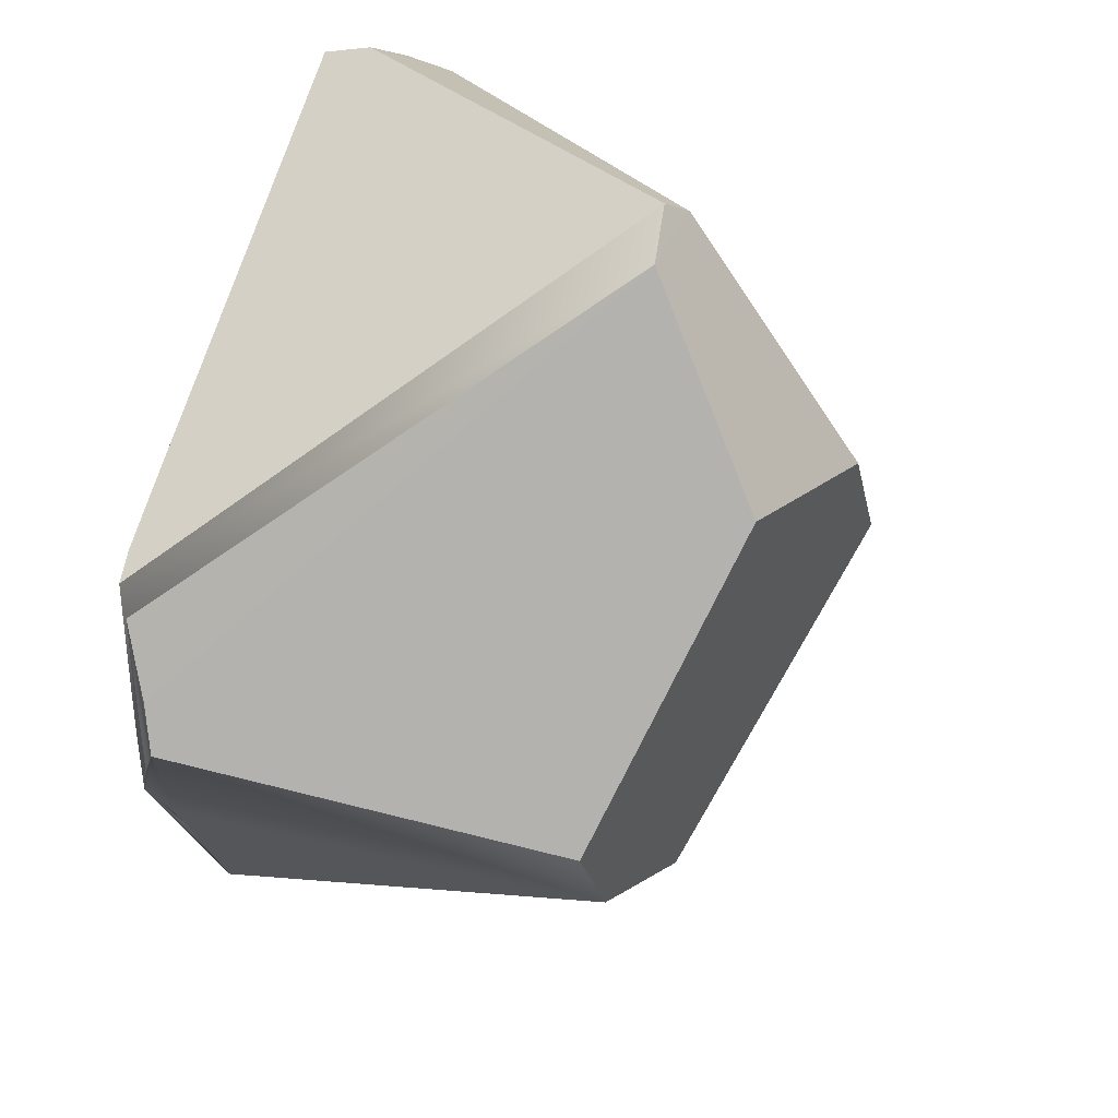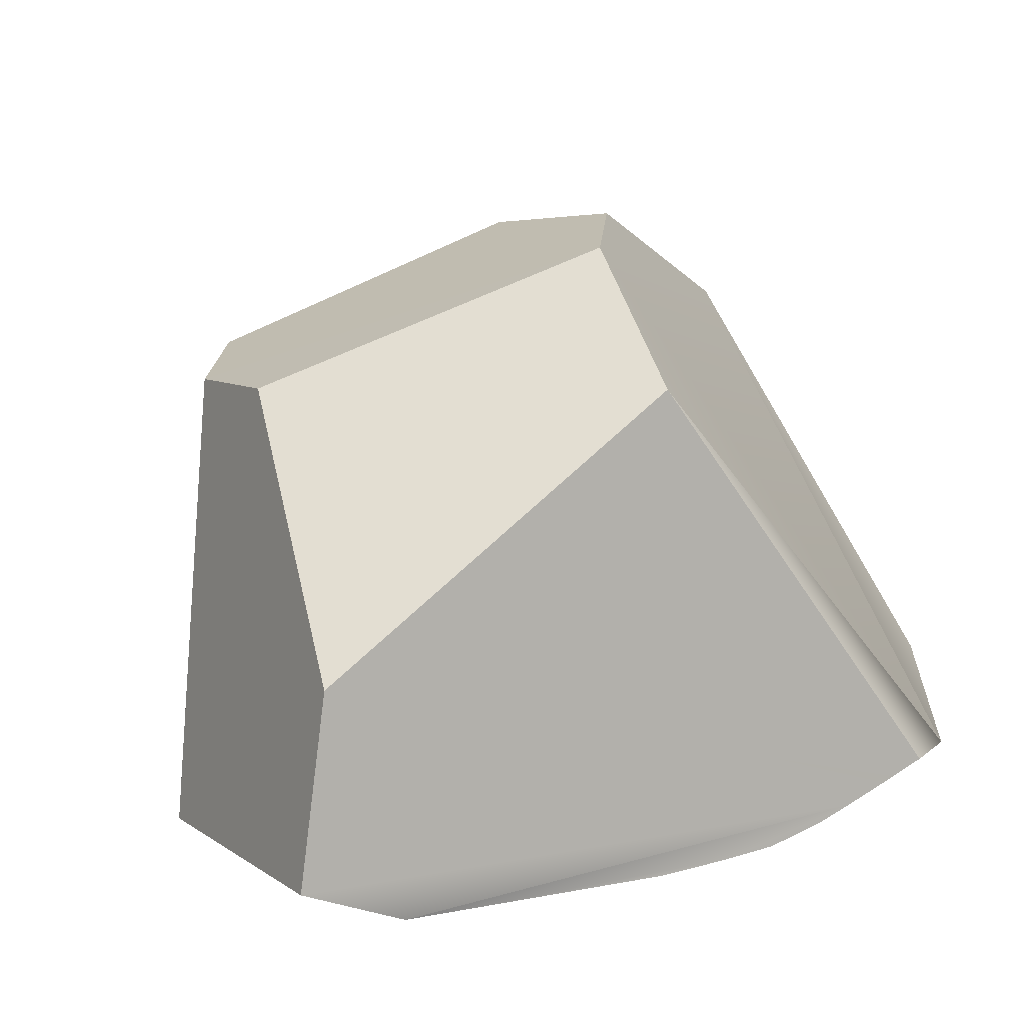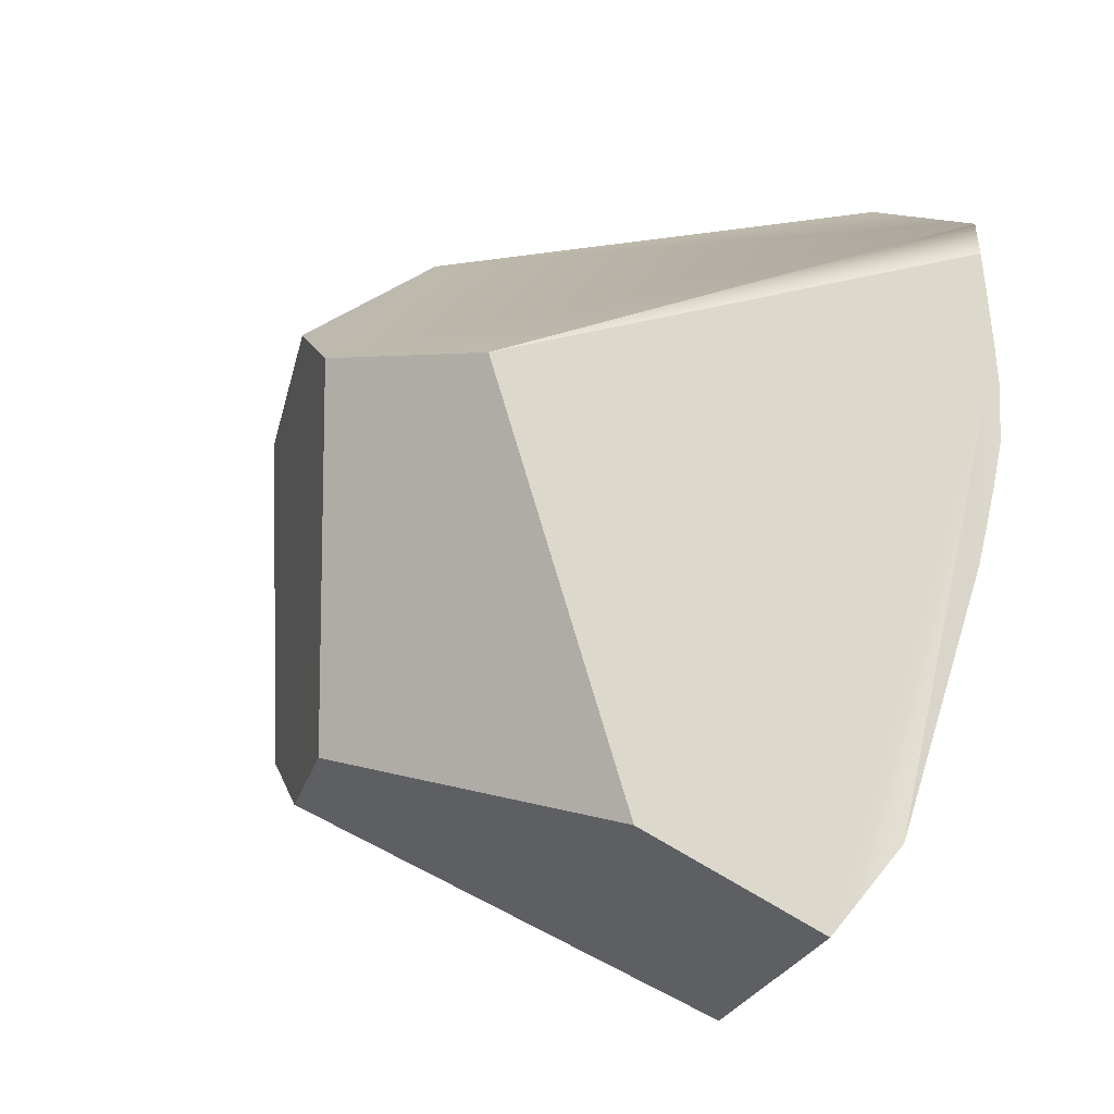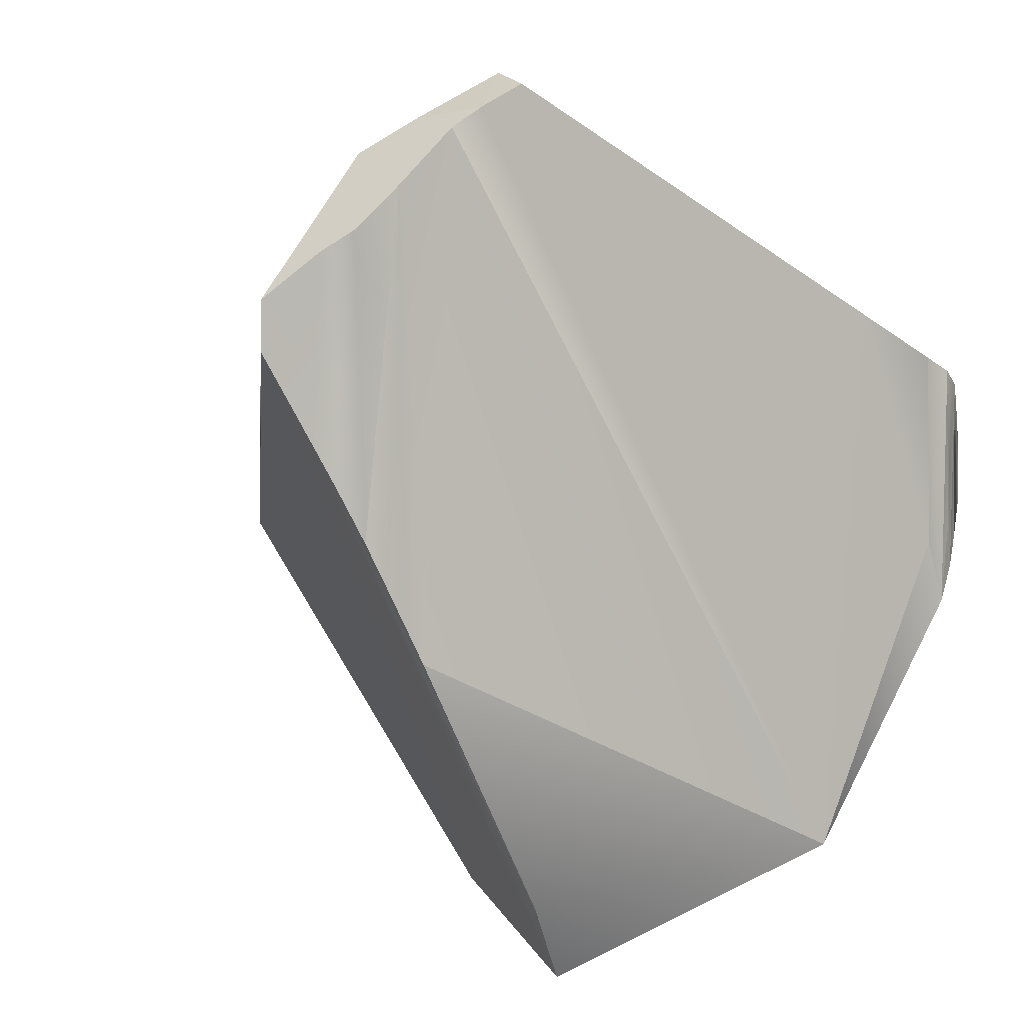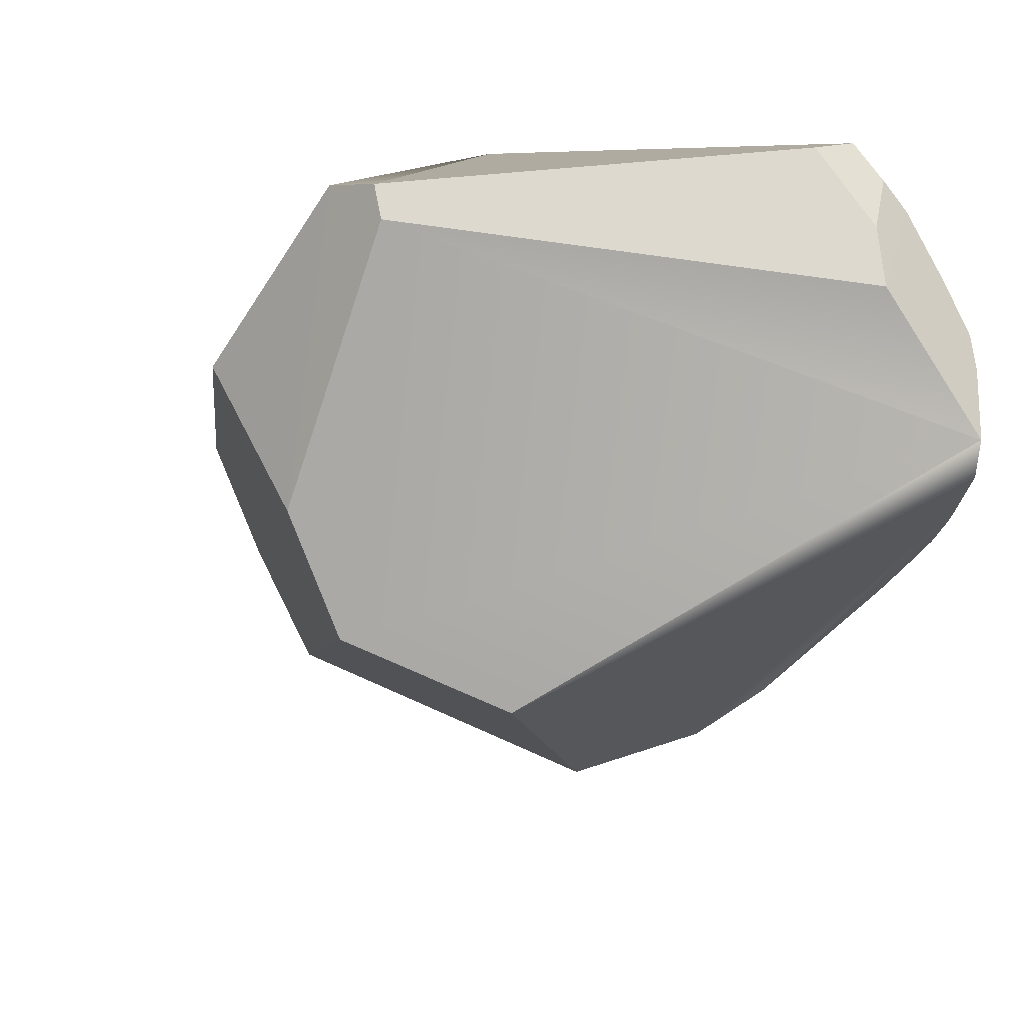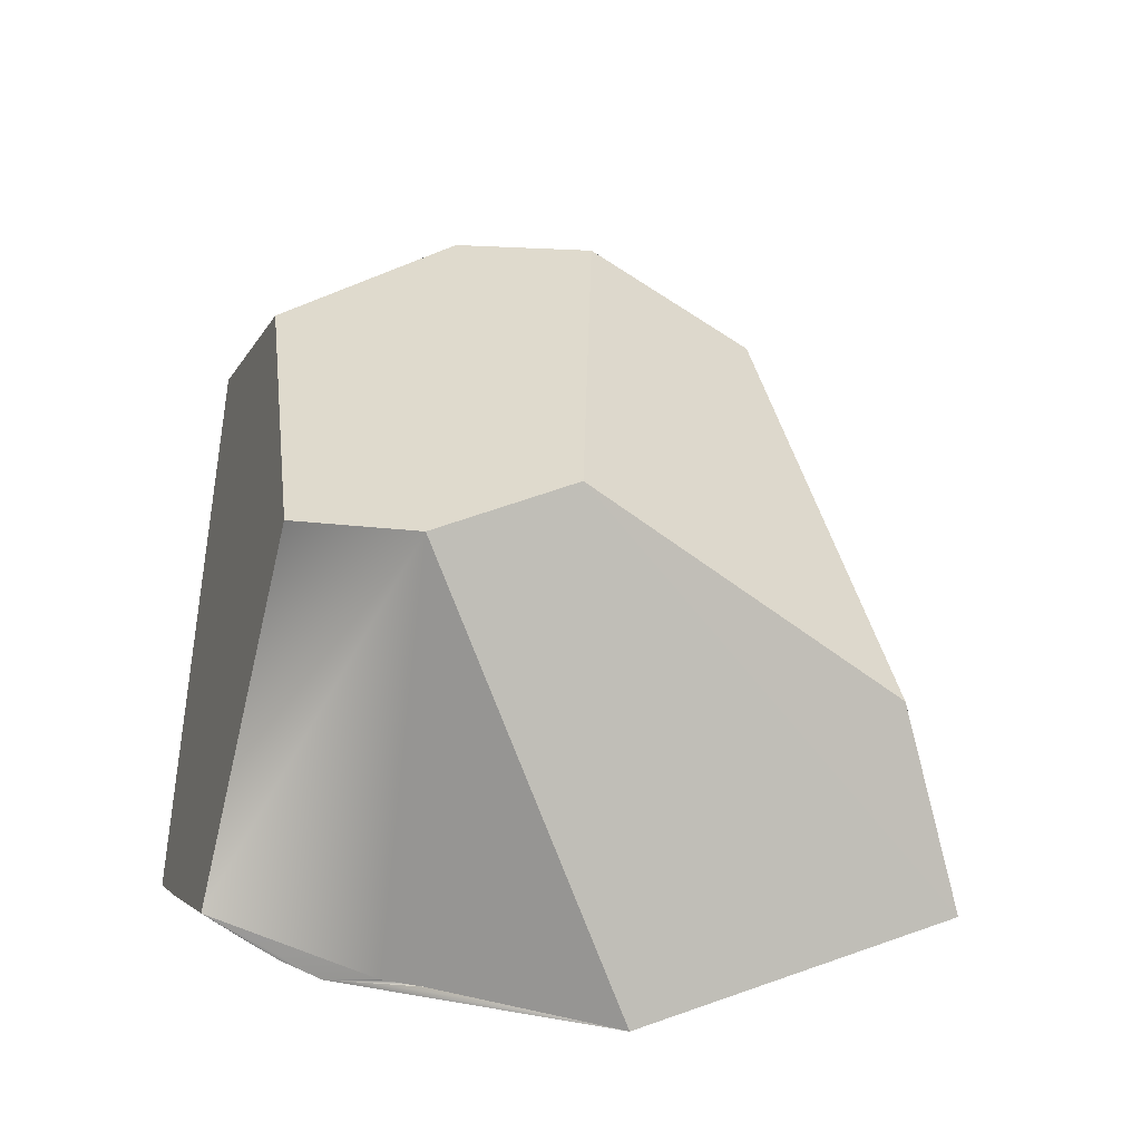
<metadata>
{"format":"obj","ext":"obj","renderer":"f3d","projection":"perspective","resolution":1024,"background":"white","views":[{"elev":35.4,"azim":107.7,"up":"+Z"},{"elev":23.1,"azim":-142.2,"up":"+Y"},{"elev":-46.0,"azim":-119.9,"up":"+Z"},{"elev":4.5,"azim":-32.1,"up":"+Z"},{"elev":42.0,"azim":-132.6,"up":"+Z"},{"elev":18.3,"azim":142.0,"up":"+Y"}]}
</metadata>
<code>
o Hammer_cell.008
v -1.582 -0.9883 -4.154
v -3.845 0.4318 -0.443
v -4.701 -1.096 2.246
v -2.531 -0.9398 -5.641
v -4.259 -0.4962 -6.334
v -7.324 1.193 -2.611
v -6.302 1.14 -1.026
v -7.361 -3.262 -8.56
v -5.49 -1.21 2.613
v -8.646 -6.073 2.523
v -9.173 -0.1994 -3.591
v -5.861 -1 2.357
v -10.41 -5.606 1.473
v -9.825 -6.027 1.9
v -1.462 -6.64 -3.47
v -1.797 -6.735 -3.139
v -1.916 -6.743 -3.737
v -1.462 -6.64 -2.748
v -2.351 -6.589 -5.681
v -0.8353 -6.143 -2.431
v -1.021 -6.302 -1.955
v -3.121 -6.75 -0.5443
v -1.564 -6.691 -1.321
v -8.731 -6.75 2.328
v -10.95 -6.719 -3.314
v -10.64 -6.743 -3.926
v -10.42 -6.748 -4.353
v -10.16 -6.749 -4.853
v -3.773 -6.75 -7.837
v -9.739 -6.75 1.749
v -11.42 -6.458 0.2119
v -10.48 -6.747 1.024
v -11.06 -6.691 0.4781
v -11.97 -5.983 -1.002
v -11.79 -6.145 -1.429
v -1.122 -6.385 -3.743
v -1.976 -6.743 -1.129
v -7.579 -5.822 -9.372
v -8.348 -6.48 -8.21
v -9.304 -6.75 2.022
v -1.343 -6.559 -4.1
v -11.49 -6.399 -2.131
v -11.97 -5.983 -0.3593
v -1.639 -6.719 -4.574
v -11.28 -6.559 -2.602
v -0.7875 -6.101 -3.203
v -2.05 -6.589 -5.209
v -1.194 -6.444 -1.518
f 46 1 20
f 3 48 21
f 22 10 24
f 24 10 40
f 5 6 4
f 2 1 4
f 7 3 2
f 7 12 3
f 12 9 3
f 13 14 10
f 14 40 10
f 14 30 40
f 11 6 8
f 6 5 8
f 31 35 42
f 33 45 25
f 32 27 28
f 16 23 37
f 6 2 4
f 1 2 20
f 2 3 20
f 21 20 3
f 9 10 22
f 26 25 45
f 5 4 29
f 14 13 30
f 32 30 13
f 43 31 13
f 31 32 13
f 33 32 31
f 31 43 35
f 29 4 19
f 19 4 47
f 26 27 32
f 42 45 31
f 34 35 43
f 33 31 45
f 48 23 18
f 35 34 11
f 46 47 4 1
f 6 7 2
f 13 12 43
f 23 48 3 9
f 11 34 43
f 6 11 43 12
f 7 6 12
f 8 35 11
f 8 42 35
f 8 38 42
f 38 39 42
f 39 26 42
f 26 45 42
f 25 32 33
f 25 26 32
f 28 30 32
f 28 29 30
f 29 22 24
f 29 24 40
f 29 40 30
f 22 23 9
f 9 12 13 10
f 29 38 5
f 38 8 5
f 29 39 38
f 29 28 39
f 28 26 39
f 28 27 26
f 19 44 29
f 44 17 29
f 17 22 29
f 37 23 22
f 17 37 22
f 16 44 23
f 44 15 23
f 15 18 23
f 18 41 48
f 41 36 48
f 36 21 48
f 36 46 21
f 46 20 21
f 46 44 47
f 44 19 47
f 36 41 46
f 41 44 46
f 16 17 44
f 41 15 44
f 16 37 17
f 41 18 15

</code>
